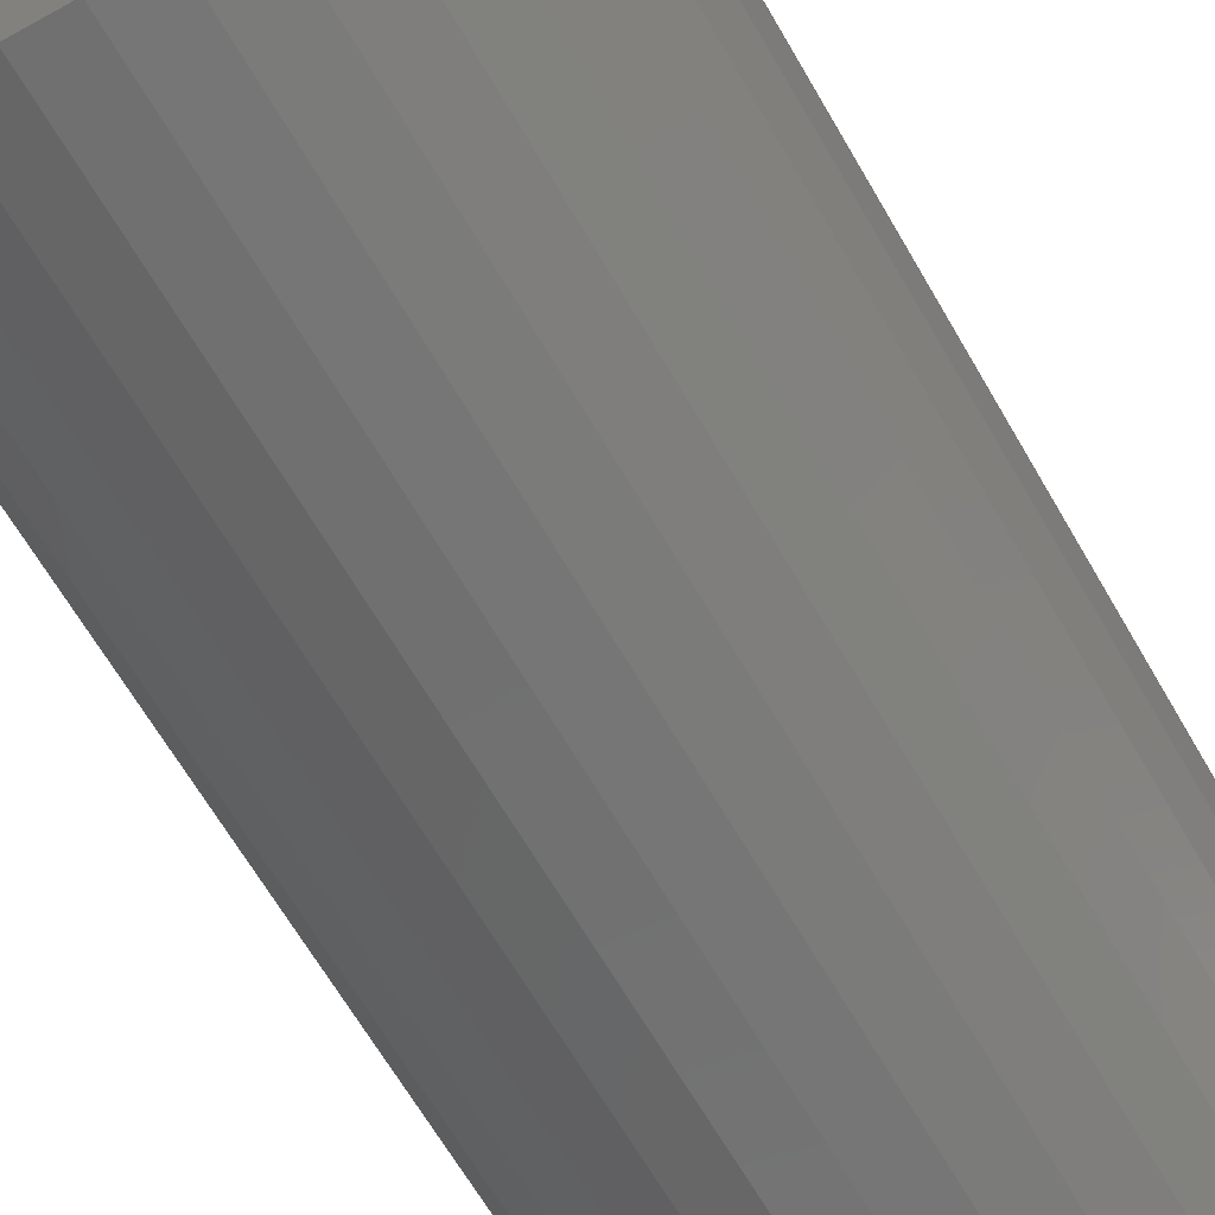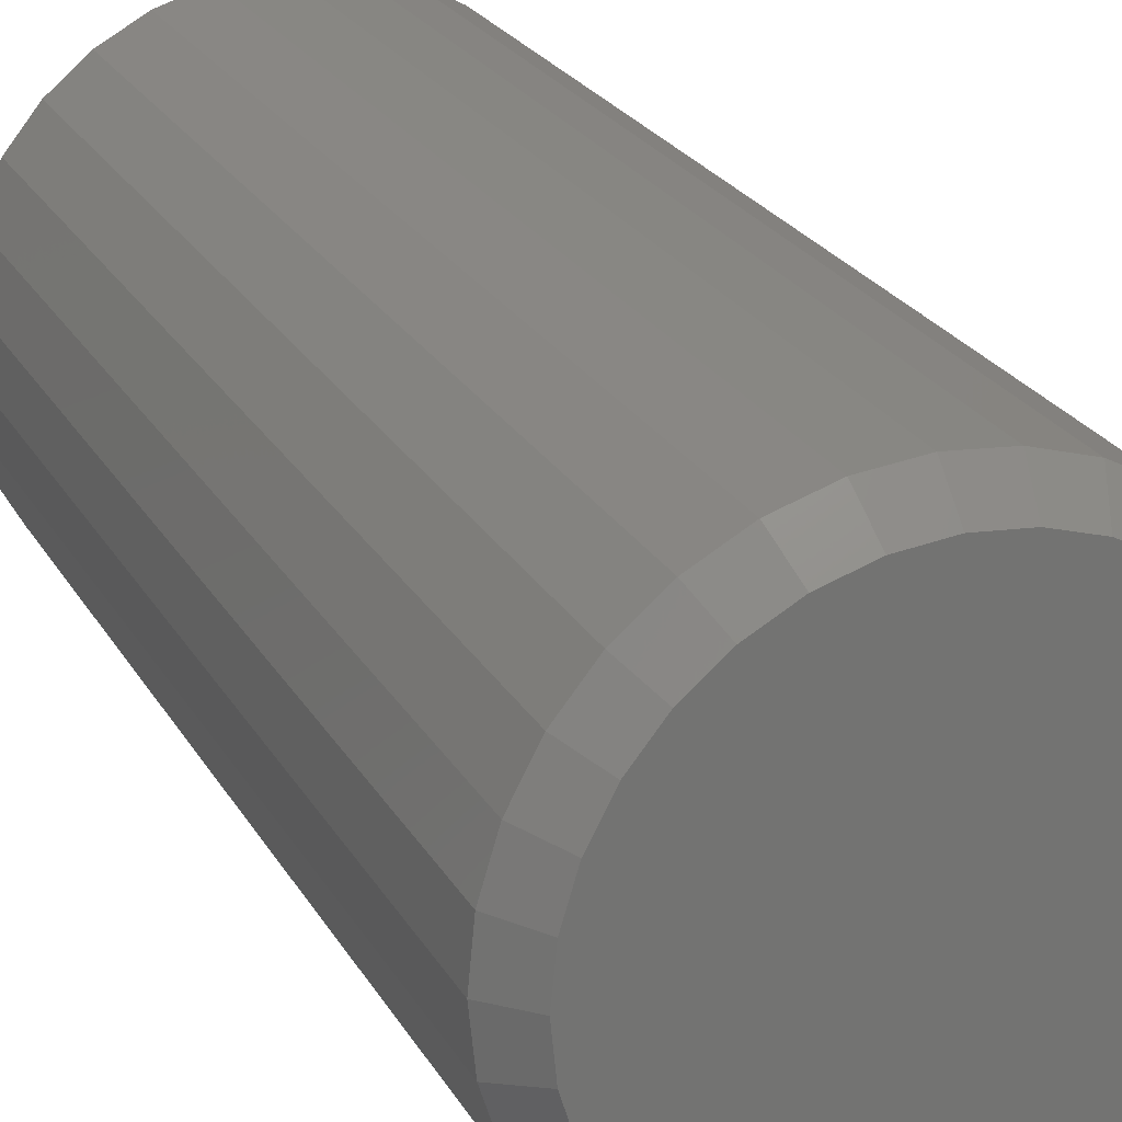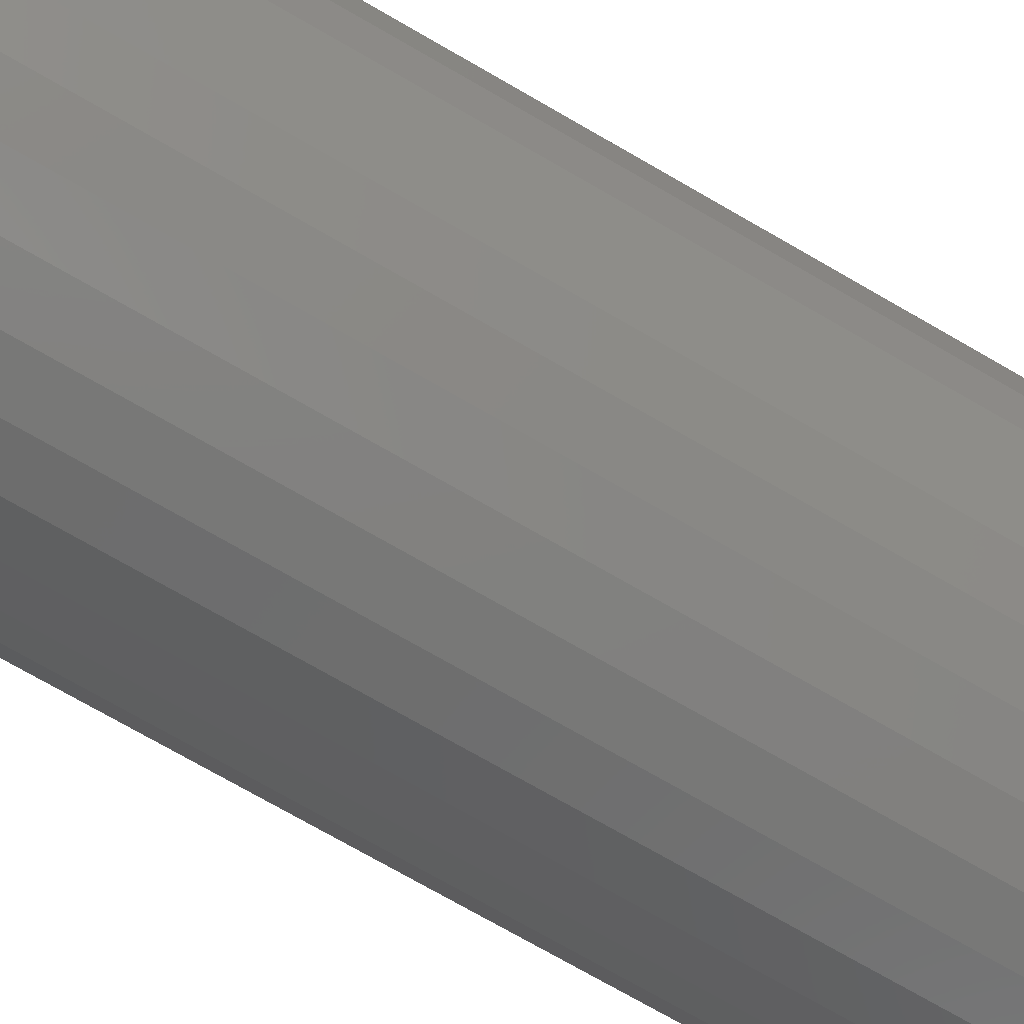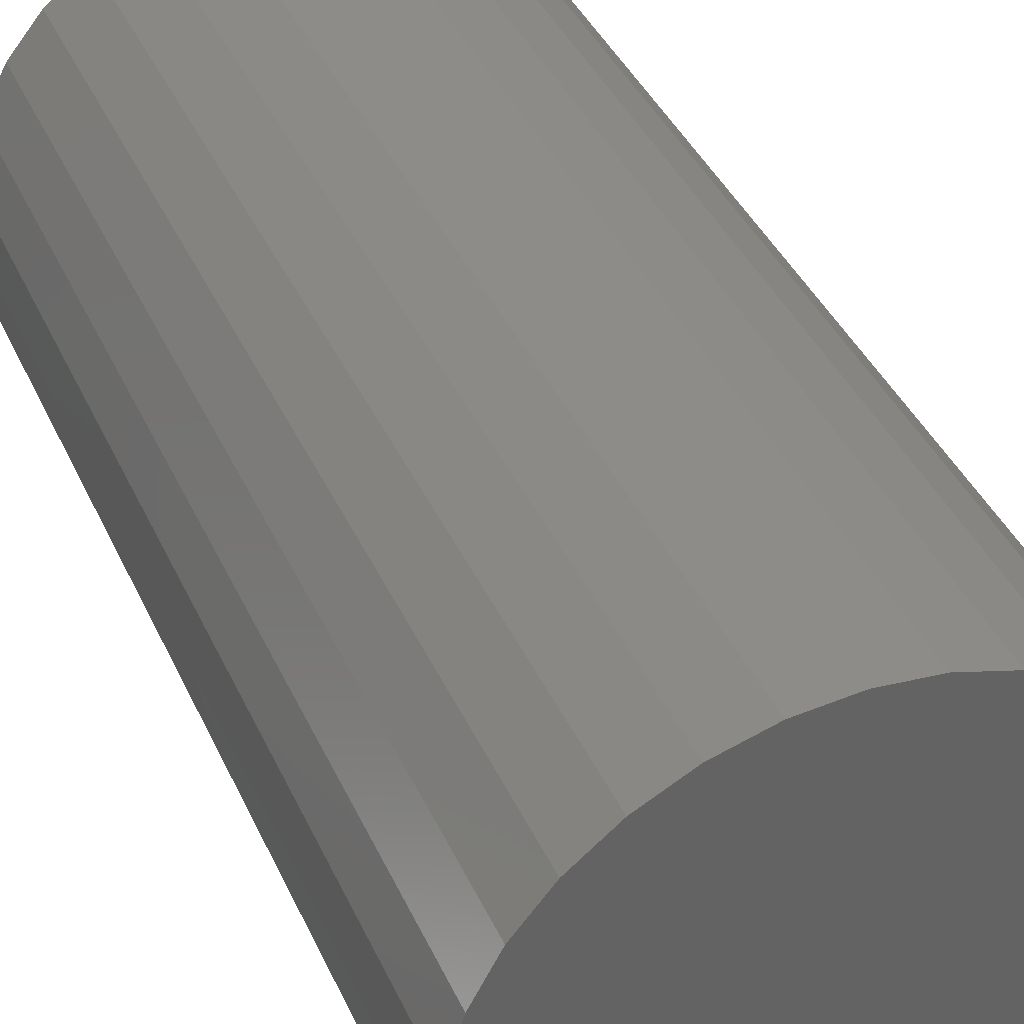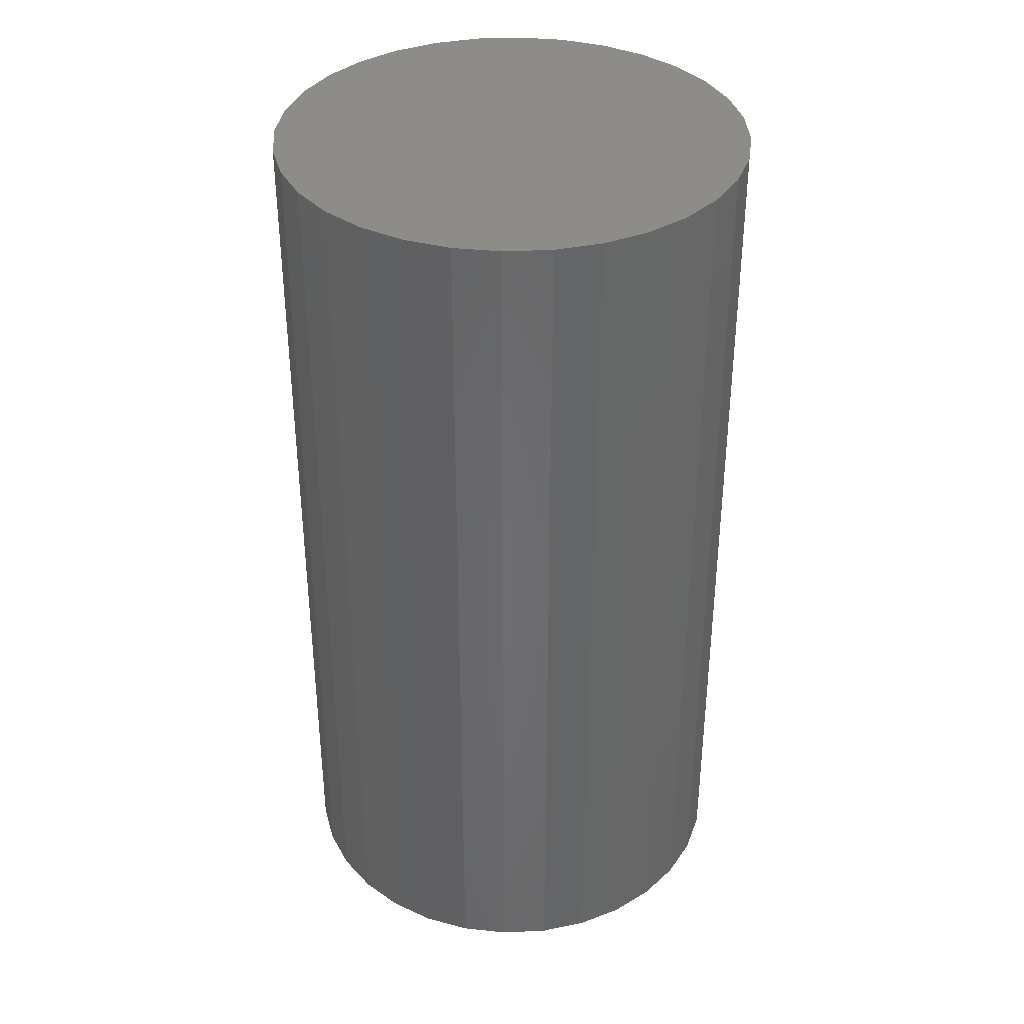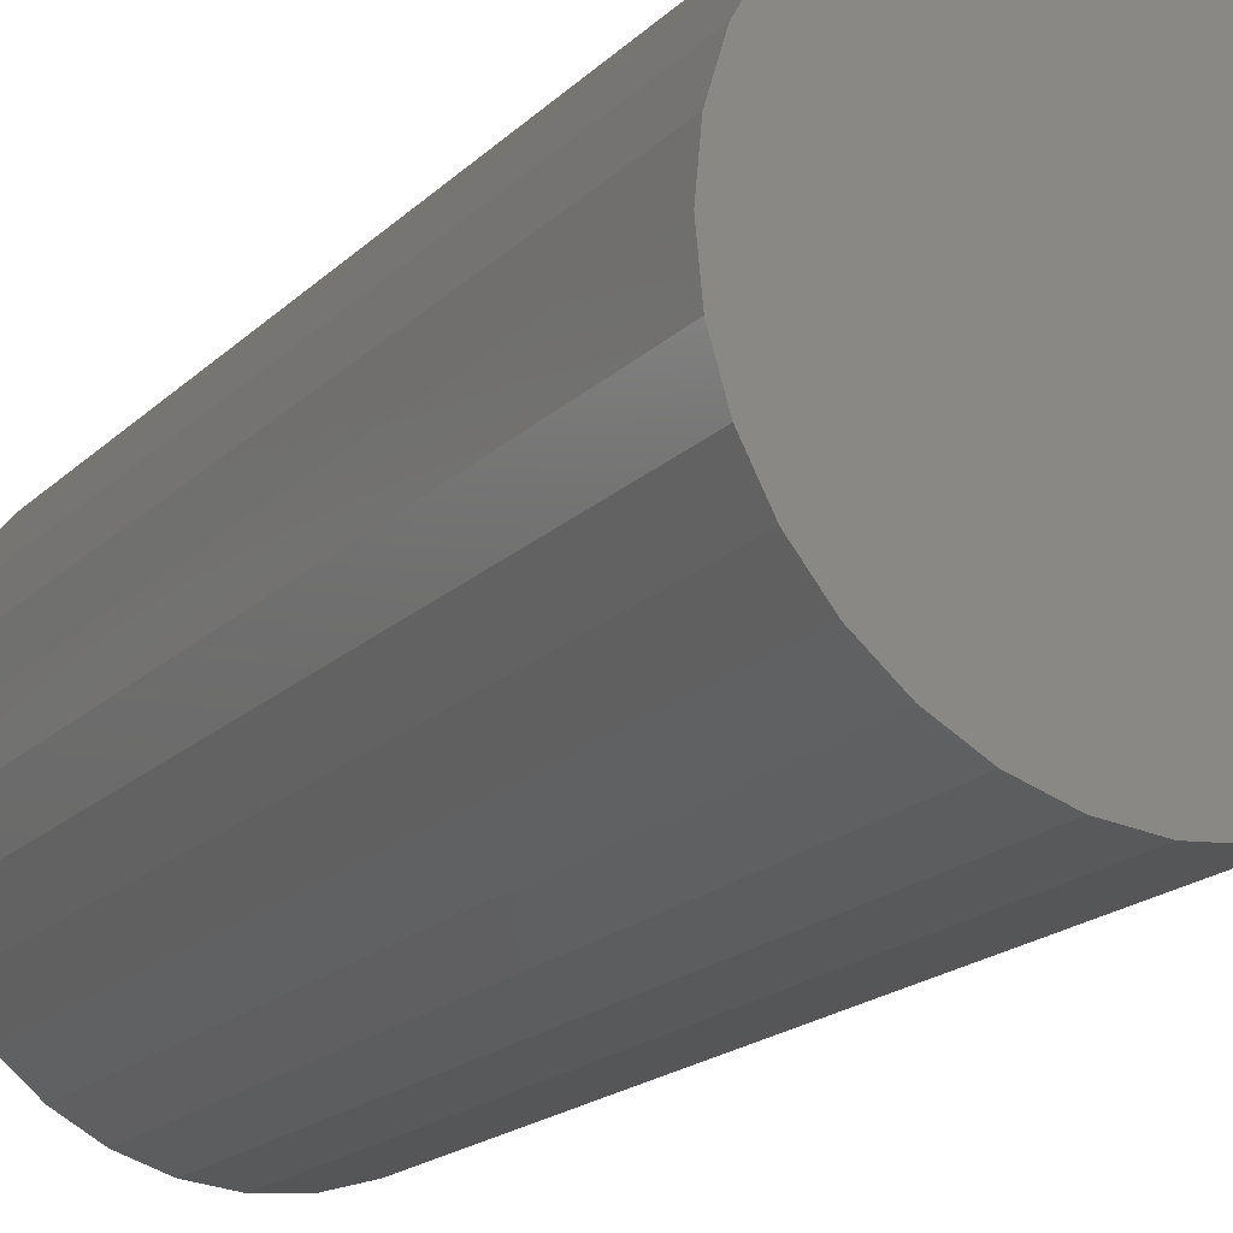
<metadata>
{"format":"stl","ext":"stl","renderer":"f3d","projection":"perspective","resolution":1024,"background":"white","views":[{"elev":-65.9,"azim":30.1,"up":"+Y"},{"elev":24.2,"azim":156.7,"up":"+Y"},{"elev":-76.1,"azim":-119.7,"up":"+Y"},{"elev":39.0,"azim":-22.4,"up":"+Y"},{"elev":36.8,"azim":35.9,"up":"+Z"},{"elev":-18.7,"azim":-30.3,"up":"+Y"}]}
</metadata>
<code>
# stl→obj: 96 verts, 188 faces
v 0.001645 0.5527 0
v 0.01244 0.5517 0
v -0.009153 0.5517 0
v -0.01954 0.5485 0
v 0.02282 0.5485 0
v -0.0291 0.5434 0
v 0.03239 0.5434 0
v -0.03749 0.5365 0
v 0.04078 0.5365 0
v -0.04437 0.5281 0
v 0.04766 0.5281 0
v -0.04949 0.5185 0
v 0.05278 0.5185 0
v 0.04766 0.4666 0
v -0.04437 0.4666 0
v 0.05278 0.4762 0
v -0.03749 0.4582 0
v 0.04078 0.4582 0
v -0.0291 0.4514 0
v 0.03239 0.4514 0
v -0.01954 0.4462 0
v 0.02282 0.4462 0
v -0.009153 0.4431 0
v 0.01244 0.4431 0
v 0.001645 0.442 0
v -0.04949 0.4762 0
v -0.05264 0.4866 0
v 0.05593 0.4866 0
v -0.0537 0.4974 0
v 0.05699 0.4974 0
v -0.05264 0.5082 0
v 0.05593 0.5082 0
v 0.0648 0.4974 0.007812
v 0.0648 0.4974 0.25
v 0.06359 0.485 0.007812
v 0.06359 0.485 0.25
v 0.06 0.4732 0.007812
v 0.06 0.4732 0.25
v 0.05416 0.4623 0.007812
v 0.05416 0.4623 0.25
v 0.0463 0.4527 0.007812
v 0.0463 0.4527 0.25
v 0.03673 0.4449 0.007812
v 0.03673 0.4449 0.25
v 0.02581 0.439 0.007812
v 0.02581 0.439 0.25
v 0.01397 0.4354 0.007812
v 0.01397 0.4354 0.25
v 0.001645 0.4342 0.007812
v 0.001645 0.4342 0.25
v -0.01068 0.4354 0.007812
v -0.01068 0.4354 0.25
v -0.02252 0.439 0.007812
v -0.02252 0.439 0.25
v -0.03344 0.4449 0.007812
v -0.03344 0.4449 0.25
v -0.04301 0.4527 0.007812
v -0.04301 0.4527 0.25
v -0.05087 0.4623 0.007812
v -0.05087 0.4623 0.25
v -0.05671 0.4732 0.007812
v -0.05671 0.4732 0.25
v -0.0603 0.485 0.007812
v -0.0603 0.485 0.25
v -0.06151 0.4974 0.007812
v -0.06151 0.4974 0.25
v -0.0603 0.5097 0.007812
v -0.0603 0.5097 0.25
v -0.05671 0.5215 0.007812
v -0.05671 0.5215 0.25
v -0.05087 0.5325 0.007812
v -0.05087 0.5325 0.25
v -0.04301 0.542 0.007812
v -0.04301 0.542 0.25
v -0.03344 0.5499 0.007812
v -0.03344 0.5499 0.25
v -0.02252 0.5557 0.007812
v -0.02252 0.5557 0.25
v -0.01068 0.5593 0.007812
v -0.01068 0.5593 0.25
v 0.001645 0.5605 0.007812
v 0.001645 0.5605 0.25
v 0.01397 0.5593 0.007812
v 0.01397 0.5593 0.25
v 0.02581 0.5557 0.007812
v 0.02581 0.5557 0.25
v 0.03673 0.5499 0.007812
v 0.03673 0.5499 0.25
v 0.0463 0.542 0.007812
v 0.0463 0.542 0.25
v 0.05416 0.5325 0.007812
v 0.05416 0.5325 0.25
v 0.06 0.5215 0.007812
v 0.06 0.5215 0.25
v 0.06359 0.5097 0.007812
v 0.06359 0.5097 0.25
f 1 2 3
f 4 3 2
f 5 4 2
f 6 4 5
f 7 6 5
f 8 6 7
f 9 8 7
f 10 8 9
f 11 10 9
f 12 10 11
f 13 12 11
f 14 15 16
f 17 15 14
f 18 17 14
f 19 17 18
f 20 19 18
f 21 19 20
f 22 21 20
f 23 21 22
f 24 23 22
f 25 23 24
f 15 26 16
f 16 26 27
f 16 27 28
f 28 27 29
f 28 29 30
f 30 29 31
f 30 31 32
f 32 31 12
f 32 12 13
f 33 34 35
f 35 34 36
f 35 36 37
f 37 36 38
f 37 38 39
f 39 38 40
f 39 40 41
f 41 40 42
f 41 42 43
f 43 42 44
f 43 44 45
f 45 44 46
f 45 46 47
f 47 46 48
f 47 48 49
f 49 48 50
f 49 50 51
f 51 50 52
f 51 52 53
f 53 52 54
f 53 54 55
f 55 54 56
f 55 56 57
f 57 56 58
f 57 58 59
f 59 58 60
f 59 60 61
f 61 60 62
f 61 62 63
f 63 62 64
f 63 64 65
f 65 64 66
f 65 66 67
f 67 66 68
f 67 68 69
f 69 68 70
f 69 70 71
f 71 70 72
f 71 72 73
f 73 72 74
f 73 74 75
f 75 74 76
f 75 76 77
f 77 76 78
f 77 78 79
f 79 78 80
f 79 80 81
f 81 80 82
f 81 82 83
f 83 82 84
f 83 84 85
f 85 84 86
f 85 86 87
f 87 86 88
f 87 88 89
f 89 88 90
f 89 90 91
f 91 90 92
f 91 92 93
f 93 92 94
f 93 94 95
f 95 94 96
f 95 96 33
f 33 96 34
f 29 63 65
f 29 27 63
f 33 28 30
f 33 35 28
f 26 61 63
f 26 63 27
f 15 57 59
f 59 61 15
f 15 61 26
f 21 53 55
f 21 55 19
f 55 17 19
f 23 49 51
f 51 53 23
f 23 53 21
f 22 45 47
f 22 47 24
f 47 25 24
f 20 41 43
f 43 45 20
f 20 45 22
f 16 37 39
f 16 39 14
f 39 18 14
f 35 37 28
f 28 37 16
f 57 15 17
f 17 55 57
f 49 23 25
f 25 47 49
f 41 20 18
f 18 39 41
f 30 95 33
f 30 32 95
f 65 31 29
f 65 67 31
f 13 93 95
f 13 95 32
f 11 89 91
f 91 93 11
f 11 93 13
f 5 85 87
f 5 87 7
f 87 9 7
f 2 81 83
f 83 85 2
f 2 85 5
f 4 77 79
f 4 79 3
f 79 1 3
f 6 73 75
f 75 77 6
f 6 77 4
f 12 69 71
f 12 71 10
f 71 8 10
f 67 69 31
f 31 69 12
f 89 11 9
f 9 87 89
f 81 2 1
f 1 79 81
f 73 6 8
f 8 71 73
f 80 84 82
f 84 80 78
f 84 78 86
f 86 78 76
f 86 76 88
f 88 76 74
f 88 74 90
f 90 74 72
f 90 72 92
f 40 58 42
f 42 58 56
f 42 56 44
f 44 56 54
f 44 54 46
f 46 54 52
f 46 52 48
f 48 52 50
f 92 72 94
f 94 72 70
f 94 70 96
f 96 70 68
f 96 68 34
f 34 68 66
f 34 66 36
f 36 66 64
f 36 64 38
f 38 64 62
f 38 62 40
f 40 62 60
f 40 60 58

</code>
